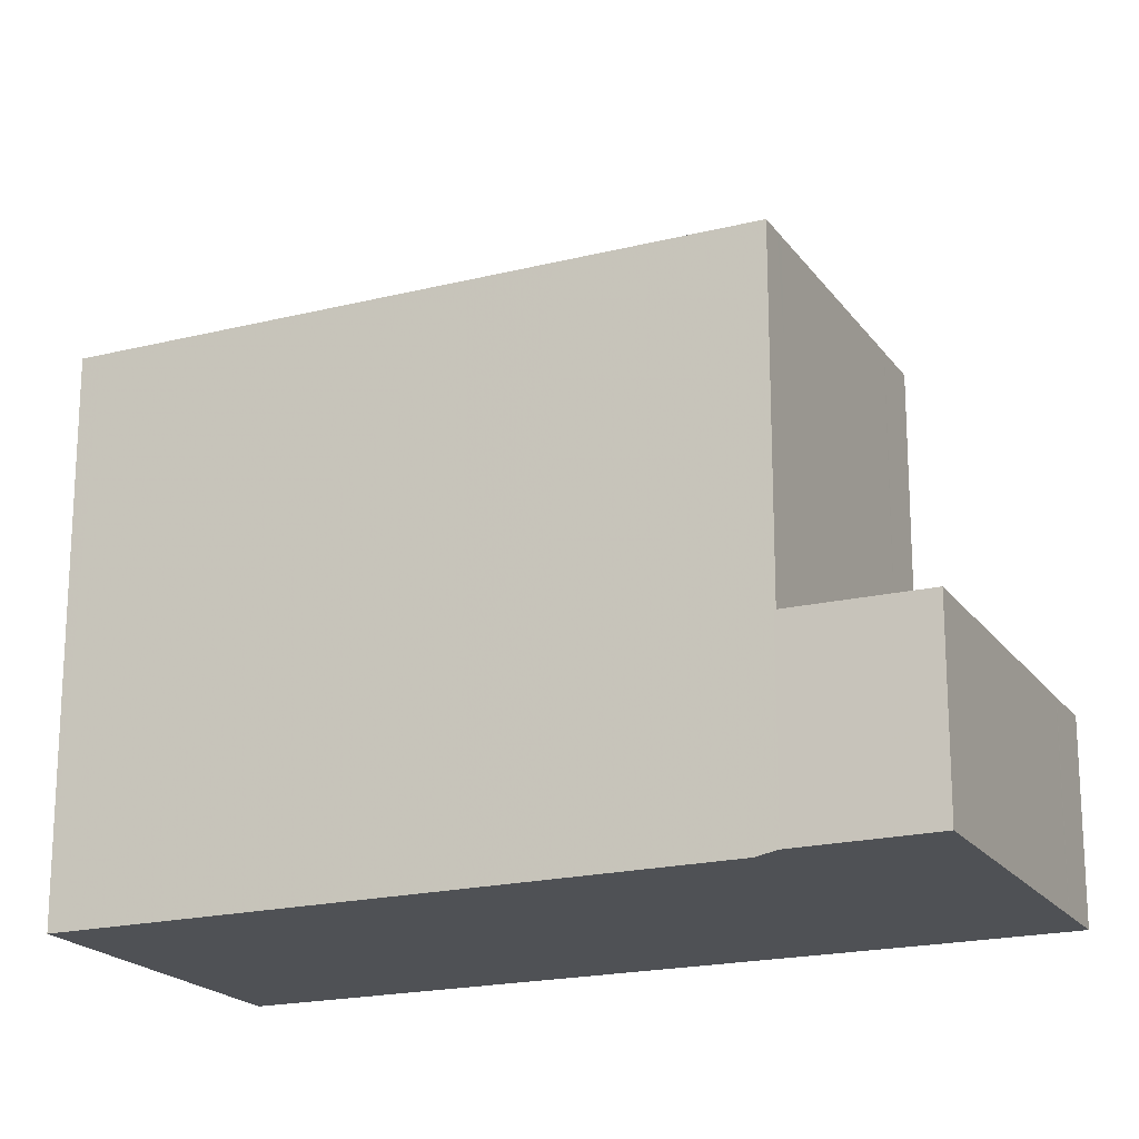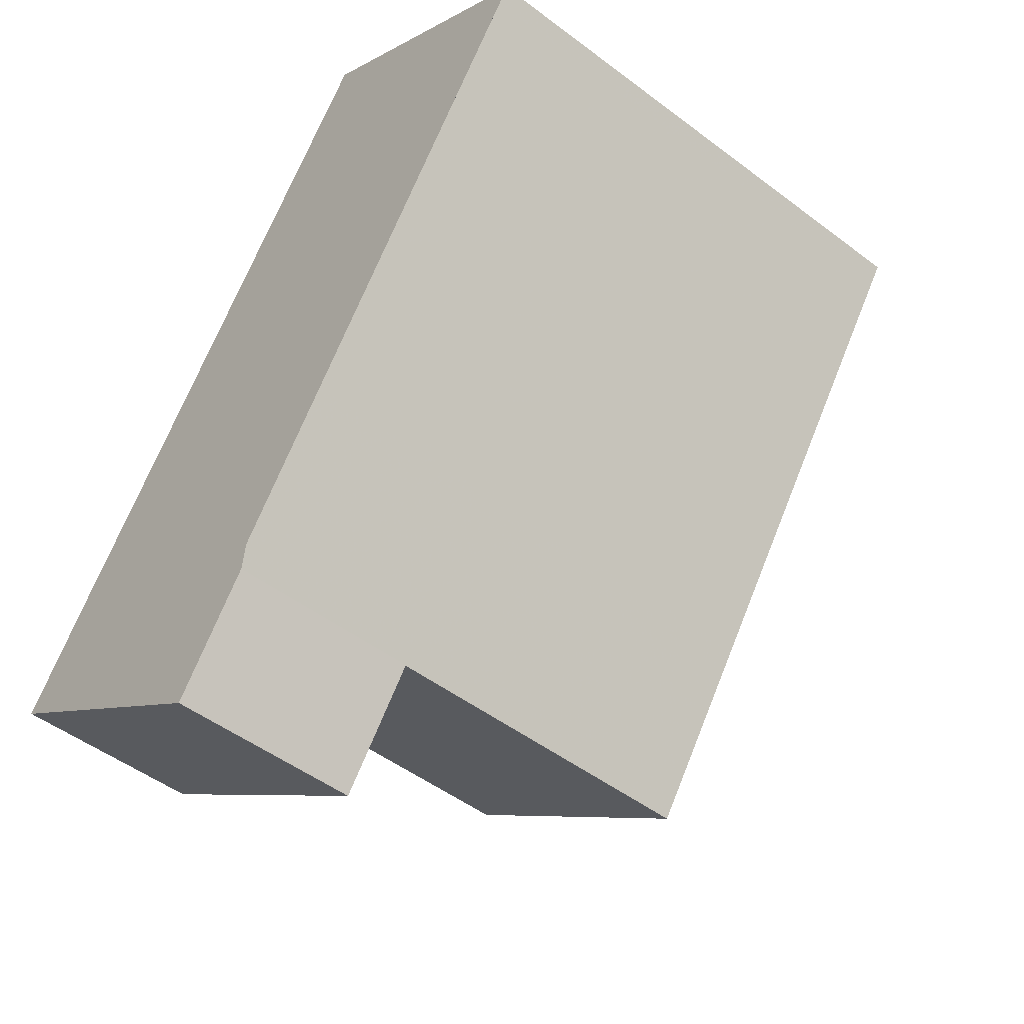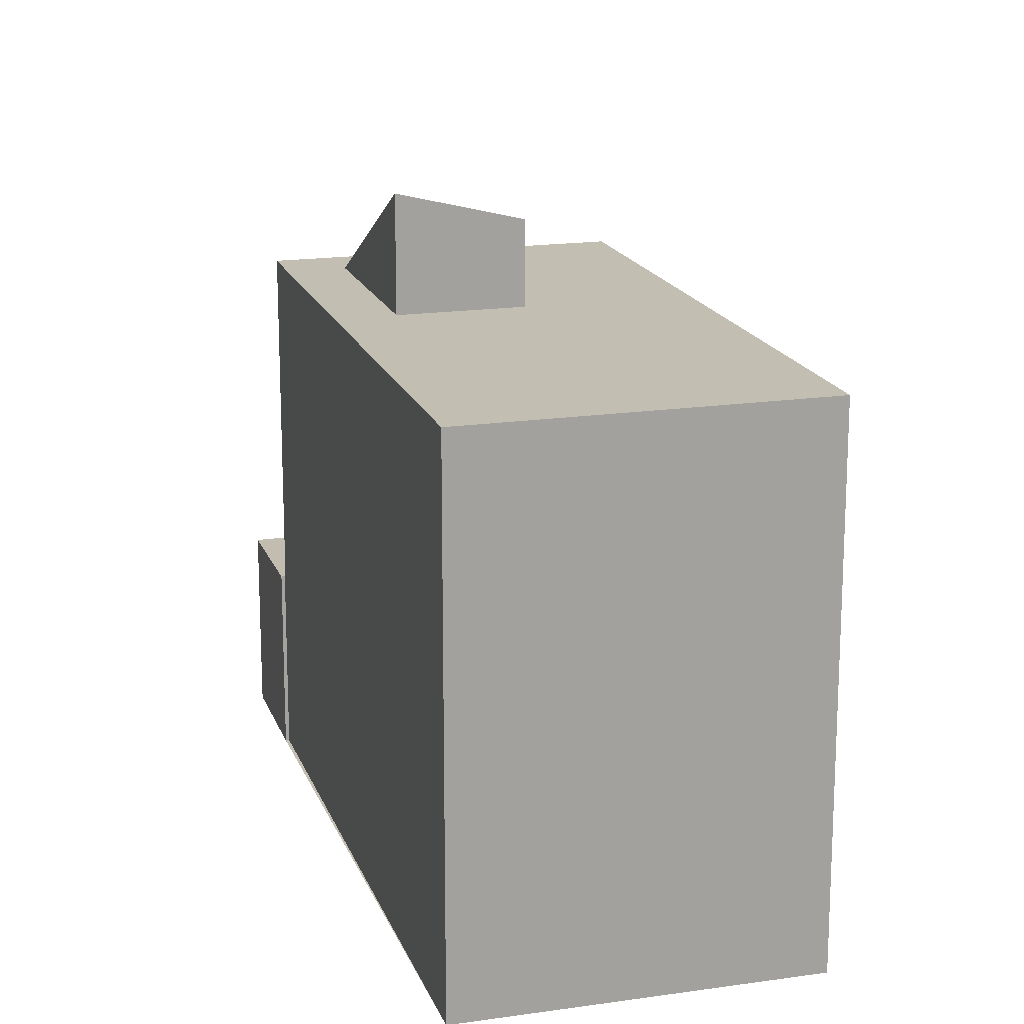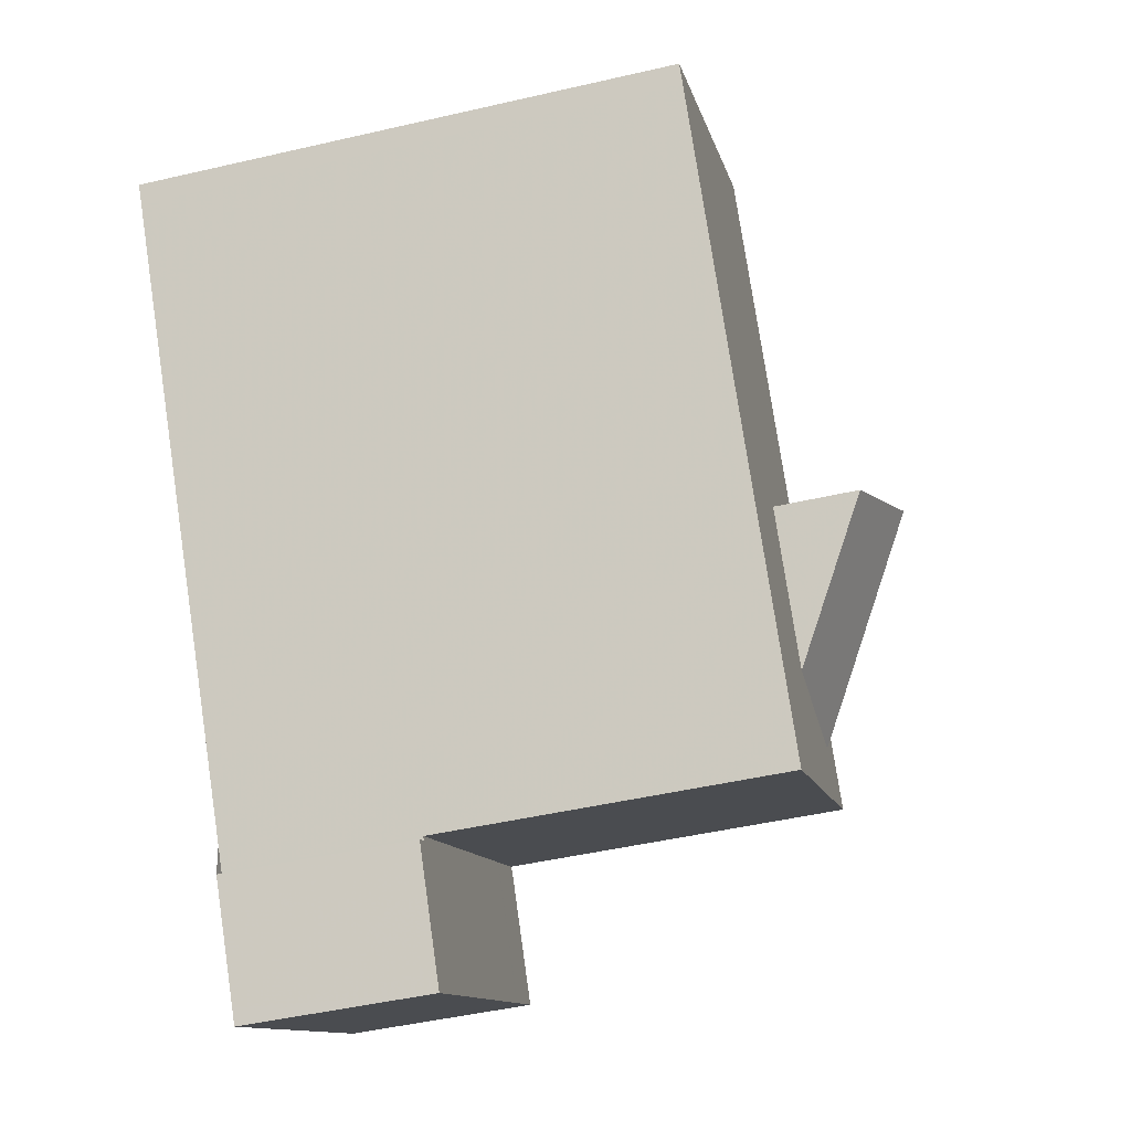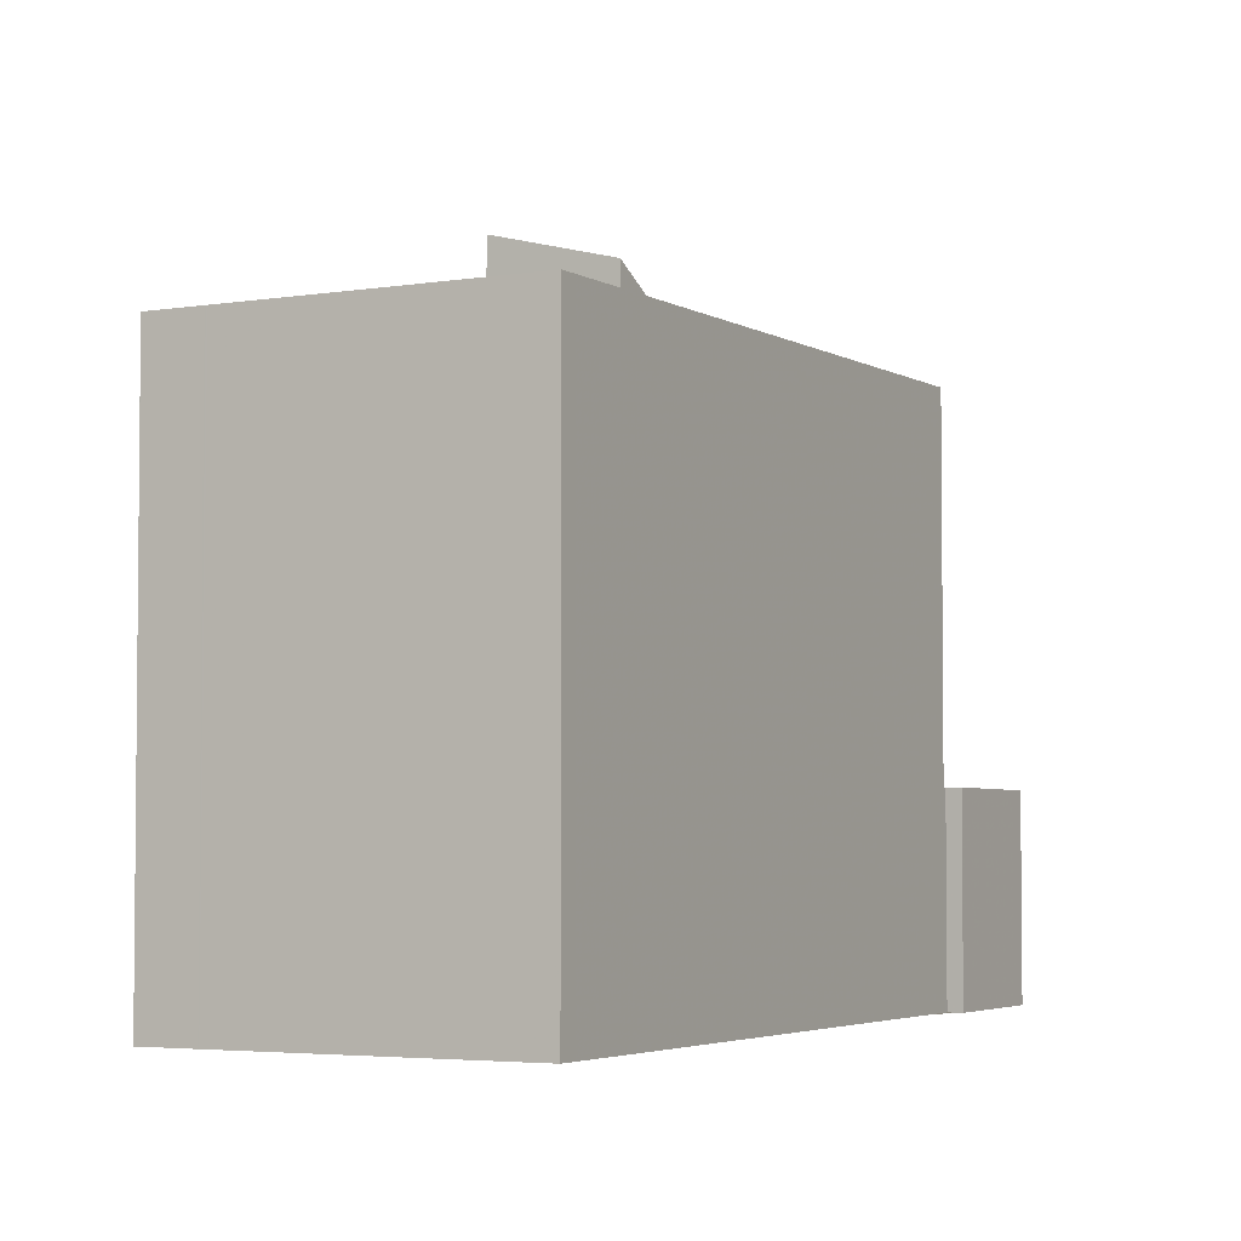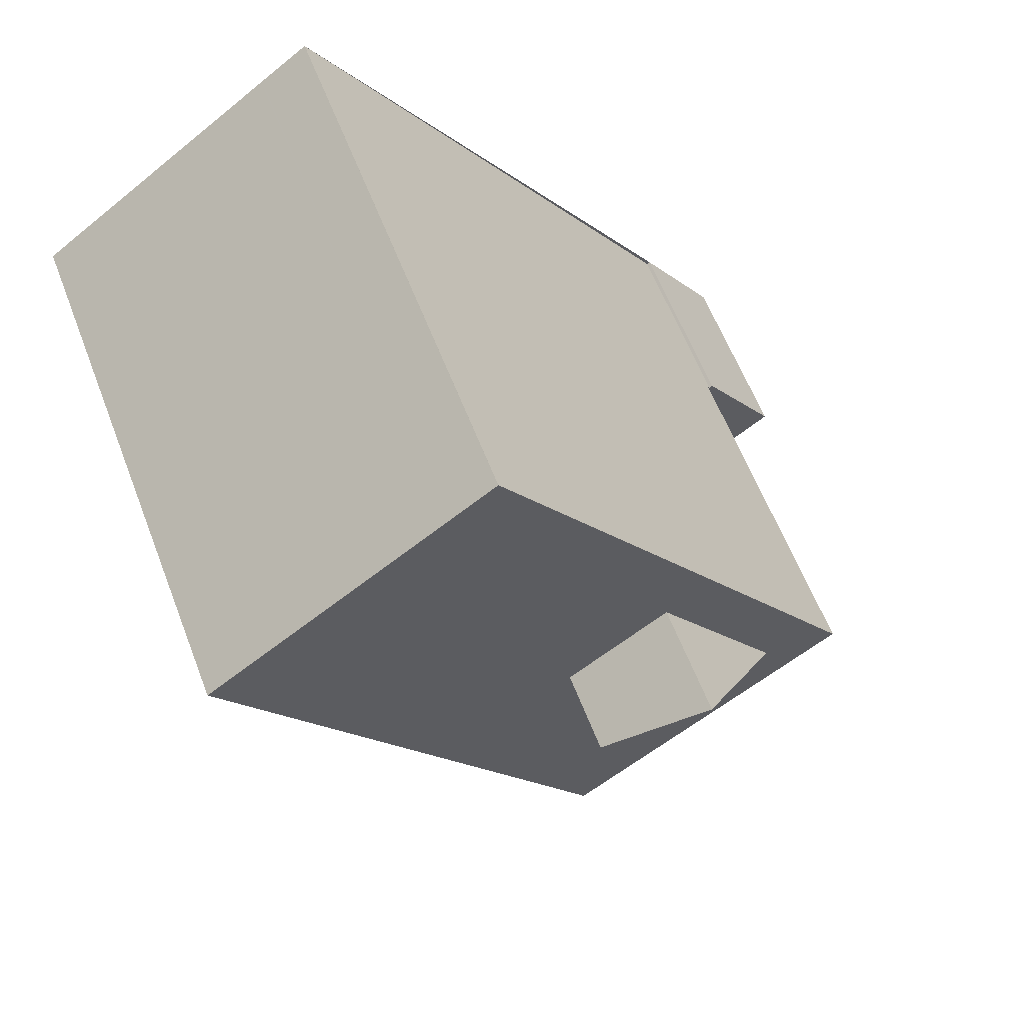
<metadata>
{"format":"obj","ext":"obj","renderer":"f3d","projection":"perspective","resolution":1024,"background":"white","views":[{"elev":-19.6,"azim":-29.9,"up":"+Z"},{"elev":-49.2,"azim":-130.0,"up":"+Y"},{"elev":17.2,"azim":-160.8,"up":"+Z"},{"elev":-47.1,"azim":-75.3,"up":"+Y"},{"elev":-3.8,"azim":-116.3,"up":"+Z"},{"elev":59.8,"azim":-20.9,"up":"+Y"}]}
</metadata>
<code>
v -1608 -1685 8.19
v -1603 -1682 8.173
v -1597 -1690 2.911
v -1597 -1690 2.911
v -1596 -1692 2.894
v -1601 -1695 2.922
v -1602 -1693 2.938
v -1602 -1693 2.937
v -1598 -1690 8.209
v -1603 -1691 8.216
v -1607 -1685 8.191
v -1603 -1682 8.174
v -1603 -1682 8.174
v -1603 -1682 8.173
v -1598 -1690 8.209
v -1602 -1693 8.227
v -1597 -1690 8.21
v -1596 -1692 2.894
v -1597 -1690 2.911
v -1597 -1690 2.911
v -1602 -1693 2.938
v -1601 -1693 2.936
v -1600 -1695 2.919
v -1598 -1690 2.916
v -1597 -1692 2.899
v -1600 -1692 2.925
v -1597 -1690 2.911
v -1602 -1693 2.938
v -1597 -1690 7.996
v -1602 -1693 6.67
v -1601 -1690 8.213
v -1599 -1690 8.21
v -1597 -1690 8.21
v -1597 -1690 7.996
v -1597 -1690 2.911
v -1602 -1693 2.937
v -1600 -1695 2.921
v -1597 -1690 8.21
v -1597 -1690 8.21
v -1602 -1693 8.227
v -1601 -1695 2.924
v -1601 -1695 2.923
v -1596 -1691 2.896
v -1596 -1691 2.896
v -1600 -1694 2.921
v -1597 -1692 2.901
v -1601 -1693 8.226
v -1601 -1693 6.762
v -1607 -1685 8.19
v -1607 -1684 8.189
v -1603 -1691 8.216
v -1601 -1693 2.936
v -1601 -1693 8.226
v -1604 -1682 8.177
v -1604 -1682 8.176
v -1599 -1690 8.21
v -1598 -1690 8.213
v -1598 -1690 8.213
v -1598 -1690 7.778
v -1598 -1690 2.916
v -1600 -1686 8.195
v -1600 -1686 8.195
v -1600 -1687 8.198
v -1602 -1688 8.204
v -1602 -1688 9.5
v -1600 -1687 8.198
v -1600 -1687 9.975
v -1604 -1689 8.21
v -1604 -1690 8.212
v -1599 -1693 2.91
v -1598 -1693 2.908
v -1600 -1692 8.219
v -1600 -1692 7.296
v -1602 -1688 8.204
v -1602 -1688 9.5
v -1600 -1692 2.925
v -1602 -1688 9.5
v -1601 -1690 8.213
v -1605 -1683 8.183
v -1606 -1683 8.182
v -1602 -1688 8.204
v -1600 -1692 8.219
v -1601 -1690 8.213
v -1604 -1682 8.177
v -1604 -1682 8.176
v -1600 -1687 8.198
v -1598 -1690 2.916
v -1597 -1692 2.901
v -1597 -1692 2.898
v -1598 -1690 8.213
v -1598 -1690 8.21
v -1598 -1690 8.213
v -1598 -1690 7.782
v -1598 -1690 2.916
v -1598 -1690 2.916
v -1604 -1682 8.177
v -1604 -1682 8.176
v -1600 -1687 8.198
v -1598 -1690 8.213
v -1599 -1690 8.21
v -1597 -1692 2.901
v -1597 -1692 2.899
v -1598 -1690 8.213
v -1598 -1690 7.772
v -1600 -1687 8.198
v -1600 -1687 9.975
v -1598 -1690 2.916
v -1600 -1687 9.975
v -1599 -1690 8.21
v -1599 -1691 2.92
v -1605 -1683 8.18
v -1605 -1683 8.179
v -1601 -1687 8.2
v -1599 -1691 8.216
v -1600 -1690 8.211
v -1598 -1692 2.905
v -1598 -1693 2.903
v -1599 -1691 8.216
v -1599 -1691 7.552
v -1601 -1687 8.2
v -1601 -1687 9.756
v -1599 -1691 2.92
v -1601 -1687 9.756
v -1600 -1690 8.211
v -1601 -1693 2.935
v -1600 -1694 2.92
v -1600 -1694 2.918
v -1601 -1693 8.225
v -1601 -1693 6.8
v -1601 -1693 2.935
v -1607 -1685 8.189
v -1607 -1684 8.188
v -1604 -1689 8.21
v -1601 -1693 8.225
v -1603 -1690 8.215
v -1607 -1684 8.189
v -1608 -1685 8.19
v -1608 -1685 0
v -1607 -1684 0
v -1603 -1682 8.174
v -1603 -1682 8.173
v -1603 -1682 0
v -1603 -1682 0
v -1597 -1690 2.911
v -1597 -1690 2.911
v -1597 -1690 0
v -1597 -1690 0
v -1596 -1691 2.896
v -1597 -1690 2.911
v -1597 -1690 0
v -1596 -1691 4.441e-16
v -1596 -1692 2.894
v -1596 -1692 2.894
v -1596 -1692 0
v -1596 -1692 0
v -1601 -1695 2.924
v -1601 -1695 2.922
v -1601 -1695 0
v -1601 -1695 4.441e-16
v -1602 -1693 2.937
v -1602 -1693 2.938
v -1602 -1693 0
v -1602 -1693 0
v -1602 -1693 2.938
v -1602 -1693 2.937
v -1602 -1693 0
v -1602 -1693 0
v -1597 -1690 8.21
v -1598 -1690 8.209
v -1598 -1690 0
v -1597 -1690 0
v -1604 -1690 8.212
v -1603 -1691 8.216
v -1603 -1691 0
v -1604 -1690 0
v -1608 -1685 8.19
v -1607 -1685 8.191
v -1607 -1685 0
v -1608 -1685 0
v -1600 -1686 8.195
v -1603 -1682 8.174
v -1603 -1682 0
v -1600 -1686 0
v -1603 -1682 8.173
v -1603 -1682 8.173
v -1603 -1682 0
v -1603 -1682 0
v -1597 -1692 2.898
v -1596 -1692 2.894
v -1596 -1692 0
v -1597 -1692 4.441e-16
v -1597 -1690 2.911
v -1597 -1690 2.911
v -1597 -1690 -4.441e-16
v -1597 -1690 0
v -1600 -1695 2.921
v -1600 -1695 2.919
v -1600 -1695 -4.441e-16
v -1600 -1695 0
v -1597 -1692 2.899
v -1597 -1692 2.899
v -1597 -1692 4.441e-16
v -1597 -1692 0
v -1602 -1693 2.937
v -1602 -1693 2.937
v -1602 -1693 0
v -1602 -1693 0
v -1601 -1695 2.922
v -1600 -1695 2.921
v -1600 -1695 0
v -1601 -1695 0
v -1603 -1691 8.216
v -1602 -1693 8.227
v -1602 -1693 0
v -1603 -1691 0
v -1602 -1693 2.938
v -1601 -1695 2.924
v -1601 -1695 4.441e-16
v -1602 -1693 0
v -1596 -1692 2.894
v -1596 -1691 2.896
v -1596 -1691 4.441e-16
v -1596 -1692 0
v -1607 -1684 8.188
v -1607 -1684 8.189
v -1607 -1684 0
v -1607 -1684 0
v -1604 -1682 8.176
v -1604 -1682 8.176
v -1604 -1682 0
v -1604 -1682 -1.776e-15
v -1598 -1690 8.209
v -1600 -1686 8.195
v -1600 -1686 0
v -1598 -1690 0
v -1607 -1685 8.191
v -1604 -1690 8.212
v -1604 -1690 0
v -1607 -1685 0
v -1600 -1694 2.918
v -1598 -1693 2.908
v -1598 -1693 0
v -1600 -1694 0
v -1605 -1683 8.179
v -1606 -1683 8.182
v -1606 -1683 0
v -1605 -1683 0
v -1603 -1682 8.173
v -1604 -1682 8.176
v -1604 -1682 -1.776e-15
v -1603 -1682 0
v -1597 -1692 2.899
v -1597 -1692 2.898
v -1597 -1692 4.441e-16
v -1597 -1692 4.441e-16
v -1604 -1682 8.176
v -1604 -1682 8.176
v -1604 -1682 0
v -1604 -1682 0
v -1598 -1693 2.903
v -1597 -1692 2.899
v -1597 -1692 0
v -1598 -1693 0
v -1604 -1682 8.176
v -1605 -1683 8.179
v -1605 -1683 0
v -1604 -1682 0
v -1598 -1693 2.908
v -1598 -1693 2.903
v -1598 -1693 0
v -1598 -1693 0
v -1600 -1695 2.919
v -1600 -1694 2.918
v -1600 -1694 0
v -1600 -1695 -4.441e-16
v -1606 -1683 8.182
v -1607 -1684 8.188
v -1607 -1684 0
v -1606 -1683 0
v -1608 -1685 0
v -1603 -1682 0
v -1597 -1690 0
v -1597 -1690 0
v -1596 -1692 0
v -1601 -1695 0
v -1602 -1693 0
v -1602 -1693 0
f 62 13 12 61
f 42 37 6 41
f 48 30 16 47
f 39 15 9 38
f 14 2 12 13
f 85 14 13 84
f 84 13 62 86
f 44 5 18 43
f 127 23 45 126
f 89 25 46 88
f 52 28 30 48
f 65 31 64
f 67 32 66
f 33 17 29 34
f 91 15 39 90
f 34 29 27 35
f 45 23 37 42
f 41 7 36 42
f 43 19 20 3 4 44
f 126 45 22 125
f 88 46 24 87
f 42 36 8 21 22 45
f 129 48 47 128
f 49 11 1 50
f 69 11 49 68
f 130 52 48 129
f 53 40 10 51
f 97 55 54 96
f 96 54 63 98
f 100 56 57 99
f 93 59 58 92
f 94 60 59 93
f 61 9 15 62
f 86 62 15 91
f 68 51 10 69
f 98 63 56 100
f 117 71 70 116
f 116 70 26 110
f 119 73 72 118
f 122 76 73 119
f 120 74 75 121
f 124 78 77 123
f 132 80 79 131
f 131 79 81 133
f 135 83 82 134
f 133 81 83 135
f 84 54 55 85
f 86 63 54 84
f 88 43 18 89
f 90 57 56 91
f 87 19 43 88
f 92 33 34 93
f 93 34 35 94
f 91 56 63 86
f 112 97 96 111
f 111 96 98 113
f 115 100 99 114
f 101 46 25 102
f 95 24 46 101
f 103 58 59 104
f 104 59 60 107
f 111 79 80 112
f 113 81 79 111
f 114 82 83 115
f 116 101 102 117
f 110 95 101 116
f 118 103 104 119
f 119 104 107 122
f 121 106 105 120
f 123 108 109 124
f 126 70 71 127
f 125 26 70 126
f 128 72 73 129
f 129 73 76 130
f 131 49 50 132
f 133 68 49 131
f 134 53 51 135
f 135 51 68 133
f 137 138 139 136
f 141 142 143 140
f 145 146 147 144
f 149 150 151 148
f 153 154 155 152
f 157 158 159 156
f 161 162 163 160
f 165 166 167 164
f 169 170 171 168
f 173 174 175 172
f 177 178 179 176
f 181 182 183 180
f 185 186 187 184
f 189 190 191 188
f 193 194 195 192
f 197 198 199 196
f 201 202 203 200
f 205 206 207 204
f 209 210 211 208
f 213 214 215 212
f 217 218 219 216
f 221 222 223 220
f 225 226 227 224
f 229 230 231 228
f 233 234 235 232
f 237 238 239 236
f 241 242 243 240
f 245 246 247 244
f 249 250 251 248
f 253 254 255 252
f 257 258 259 256
f 261 262 263 260
f 265 266 267 264
f 269 270 271 268
f 273 274 275 272
f 277 278 279 276
f 281 282 283 284 285 286 287 280

</code>
